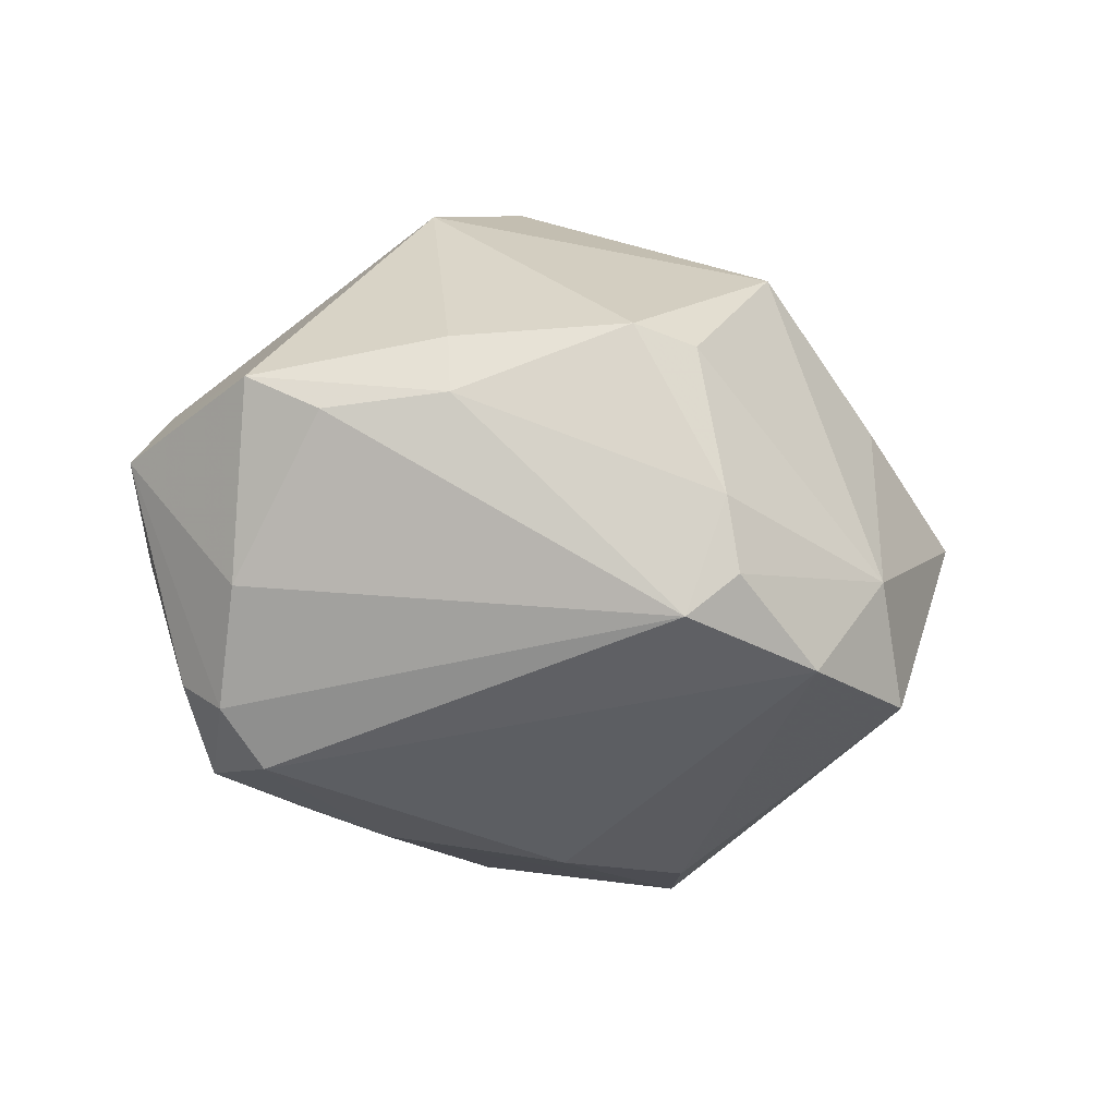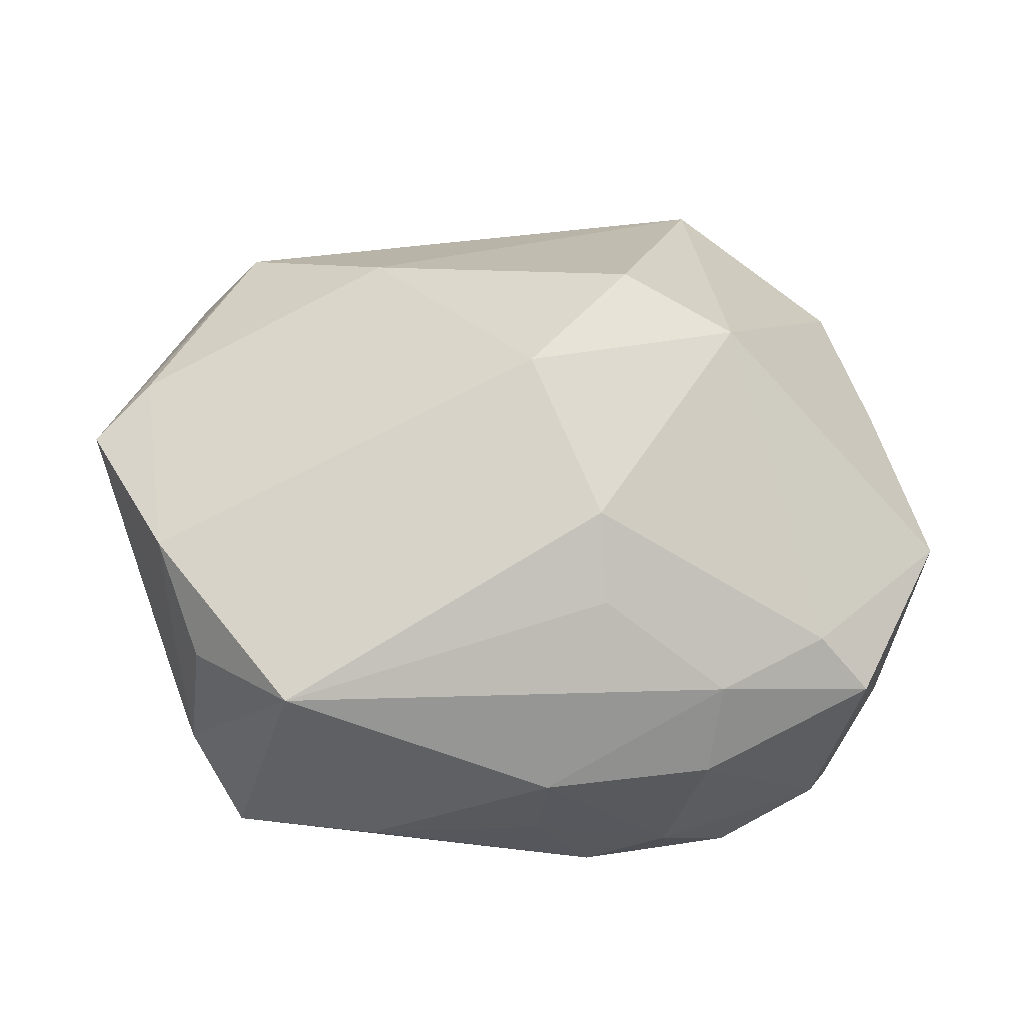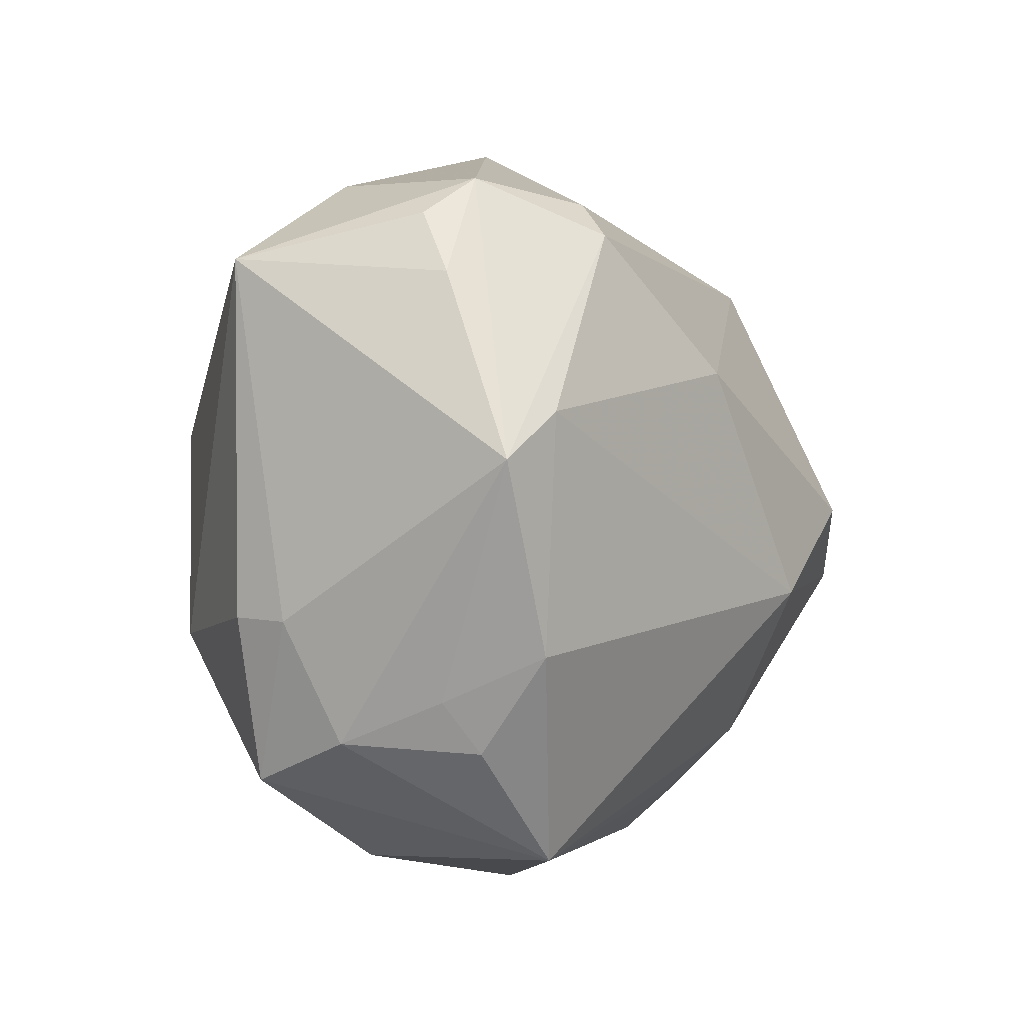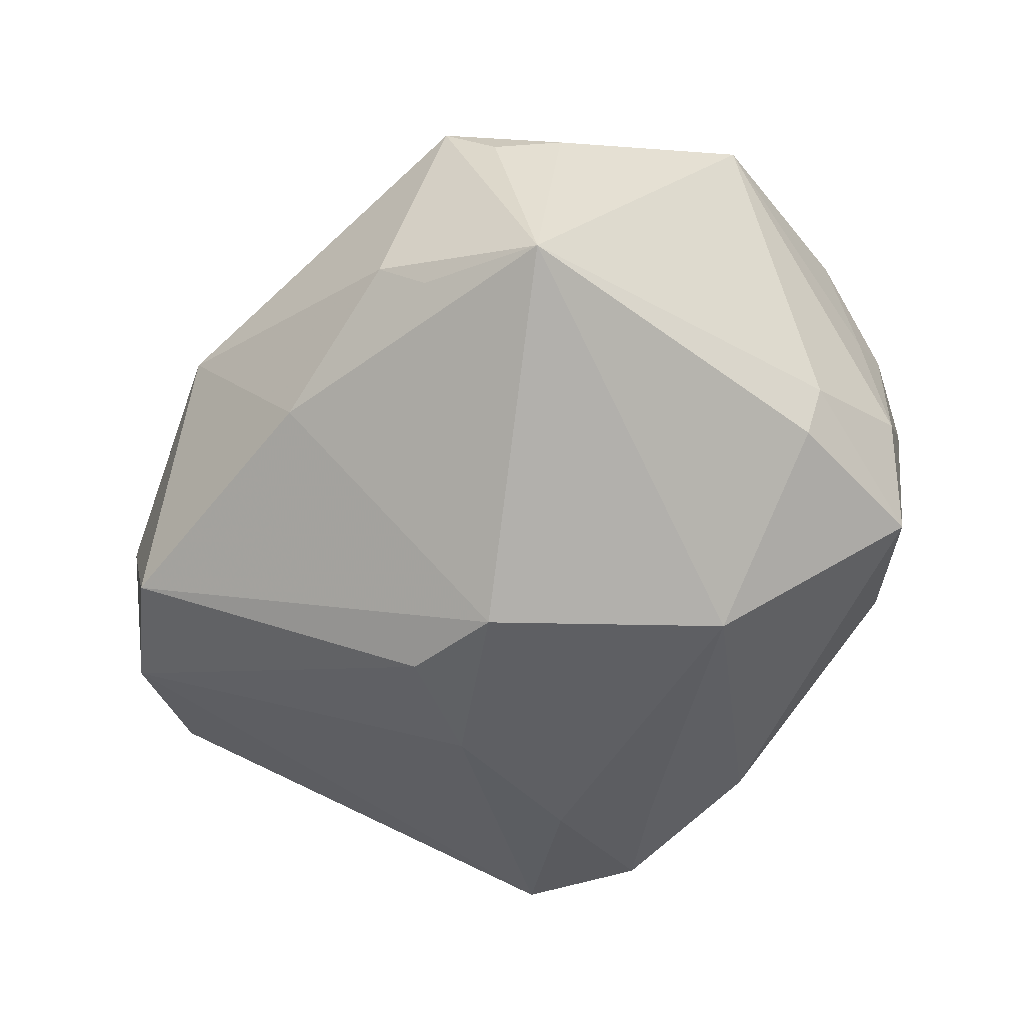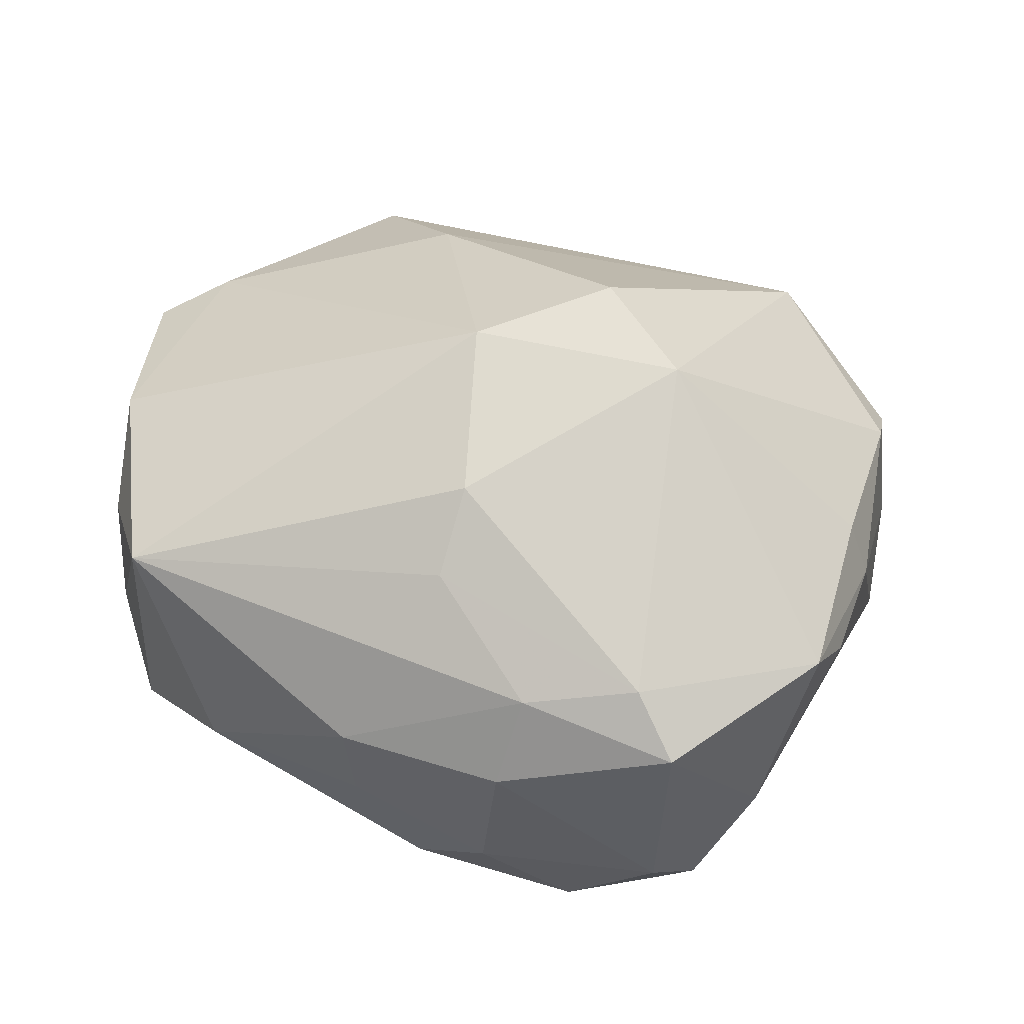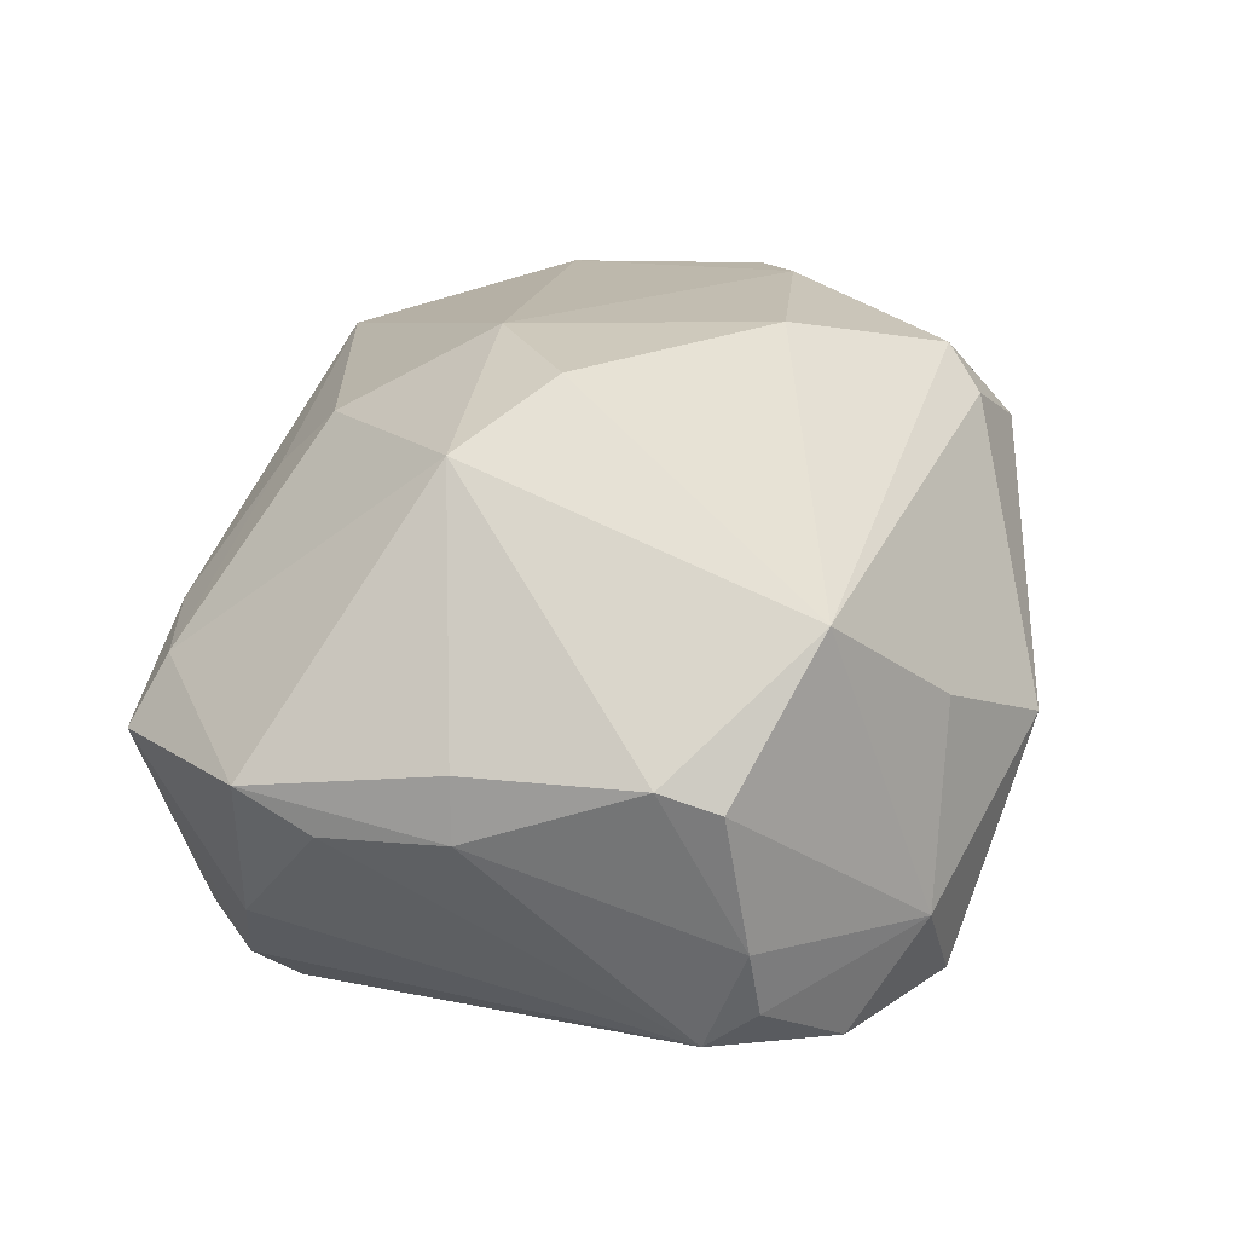
<metadata>
{"format":"obj","ext":"obj","renderer":"f3d","projection":"perspective","resolution":1024,"background":"white","views":[{"elev":-13.0,"azim":109.7,"up":"+Z"},{"elev":42.6,"azim":1.3,"up":"+Z"},{"elev":-11.8,"azim":-71.8,"up":"+Y"},{"elev":-49.4,"azim":-115.5,"up":"+Z"},{"elev":37.1,"azim":32.2,"up":"+Z"},{"elev":36.3,"azim":115.4,"up":"+Z"}]}
</metadata>
<code>
v -0.037 -0.01636 -0.01588
v -0.04468 0.0194 -0.01351
v 0.004429 -0.02079 -0.02727
v -0.02238 -0.04077 0.01293
v -0.03092 0.0311 -0.007116
v 0.01242 0.001219 0.03674
v 0.03719 0.02174 0.01466
v -0.03308 -0.03088 0.009231
v 0.009984 -0.0241 0.02464
v -0.02847 0.02704 0.01869
v -0.01516 0.0343 -0.01506
v 0.04718 -0.01391 0.01021
v 0.04356 0.005698 0.007731
v -0.03883 -0.01741 -0.01
v 0.04266 -0.01691 -0.009037
v 0.02207 -0.0372 -0.0007149
v 0.004772 -0.04058 -0.0002149
v 0.02391 -0.004338 0.03327
v 0.01804 -0.03371 -0.01646
v -0.04704 -0.004315 0.01653
v 0.01072 -0.03016 0.01739
v -0.01253 0.00959 -0.03367
v 0.01162 0.04086 -0.01926
v 0.03515 0.03009 -0.002291
v 0.0391 -0.03046 0.005189
v -0.0363 -0.02598 0.006207
v 0.04171 0.004717 0.01384
v 0.03334 -0.01761 -0.02538
v 0.03433 0.03099 -0.009721
v 0.03641 0.0263 -0.01386
v -0.04228 0.02312 0.006027
v 0.03497 0.02731 0.01236
v -0.03002 -0.03233 -0.01601
v -0.01535 0.01117 0.02978
v -0.0375 -0.02213 0.01737
v -0.002825 0.01366 -0.03309
v 0.04635 -0.006395 0.006494
v -0.04409 0.01609 0.009219
v 0.0201 0.03039 0.02339
v -0.01441 -0.03925 -0.009749
v -0.03122 0.0225 0.02191
v 0.006547 0.003921 -0.03254
v 0.03394 -0.02865 0.011
v 0.009402 -0.03345 -0.02058
v 0.007925 0.0378 0.009901
v -0.0339 0.02714 -0.01097
v 0.0176 0.04074 -0.007829
v 0.03522 -0.02579 -0.01697
v 0.01521 -0.01252 -0.03006
v -0.01936 -0.01471 -0.02972
v 0.002416 -0.009948 0.03369
v 0.003855 -0.03753 -0.01034
v 0.02533 -0.02719 -0.02424
v 0.02332 -0.03399 0.008525
v -0.0349 -0.02952 -0.005143
v 0.03748 -0.0205 -0.01993
v -0.005422 0.04255 0.0001627
v -0.03886 0.0274 0.01037
v 0.01283 -0.02305 -0.02632
v 0.02566 0.03599 -0.01772
v -0.04144 0.001526 0.01974
f 12 25 15
f 20 2 14
f 39 34 6
f 41 34 39
f 20 41 58
f 50 2 22
f 17 4 40
f 40 4 33
f 40 52 17
f 33 4 55
f 55 14 33
f 20 14 55
f 61 41 20
f 61 34 41
f 20 35 61
f 10 39 57
f 41 39 10
f 57 58 10
f 10 58 41
f 38 2 20
f 20 58 38
f 5 58 57
f 2 58 5
f 22 42 49
f 49 50 22
f 60 42 36
f 36 23 60
f 36 42 22
f 22 23 36
f 60 23 47
f 47 29 60
f 47 23 57
f 17 52 19
f 8 4 35
f 8 55 4
f 54 4 17
f 12 27 18
f 18 39 6
f 4 9 51
f 35 4 51
f 51 61 35
f 9 18 51
f 34 61 51
f 51 18 6
f 6 34 51
f 1 14 2
f 33 14 1
f 2 50 1
f 1 50 33
f 13 27 12
f 32 47 39
f 31 58 2
f 2 38 31
f 31 38 58
f 22 2 11
f 11 23 22
f 57 23 11
f 11 5 57
f 60 29 30
f 50 49 3
f 57 39 45
f 45 47 57
f 39 47 45
f 17 19 16
f 16 54 17
f 25 54 16
f 25 16 48
f 48 16 19
f 52 40 44
f 44 19 52
f 44 40 33
f 33 50 44
f 50 3 44
f 26 8 35
f 55 8 26
f 26 35 20
f 20 55 26
f 43 54 25
f 43 18 9
f 25 12 43
f 12 18 43
f 21 9 4
f 4 54 21
f 21 43 9
f 54 43 21
f 29 47 24
f 47 32 24
f 24 30 29
f 13 30 24
f 39 18 7
f 7 32 39
f 7 18 27
f 27 13 7
f 13 24 7
f 7 24 32
f 2 5 46
f 46 11 2
f 5 11 46
f 37 12 15
f 15 30 37
f 37 13 12
f 37 30 13
f 15 25 56
f 25 48 56
f 56 30 15
f 30 56 28
f 60 30 28
f 28 42 60
f 28 49 42
f 49 28 53
f 53 48 19
f 19 44 53
f 53 56 48
f 53 28 56
f 59 3 49
f 49 53 59
f 59 44 3
f 59 53 44

</code>
